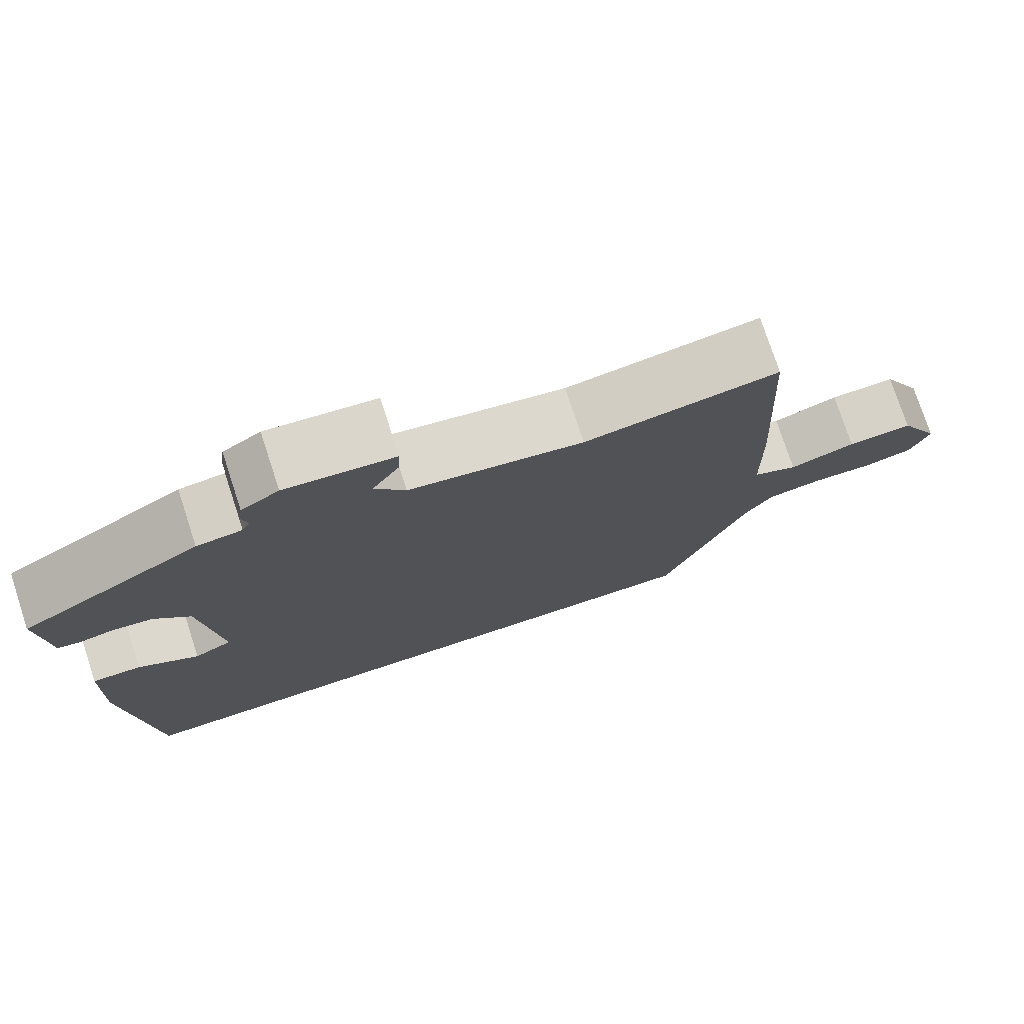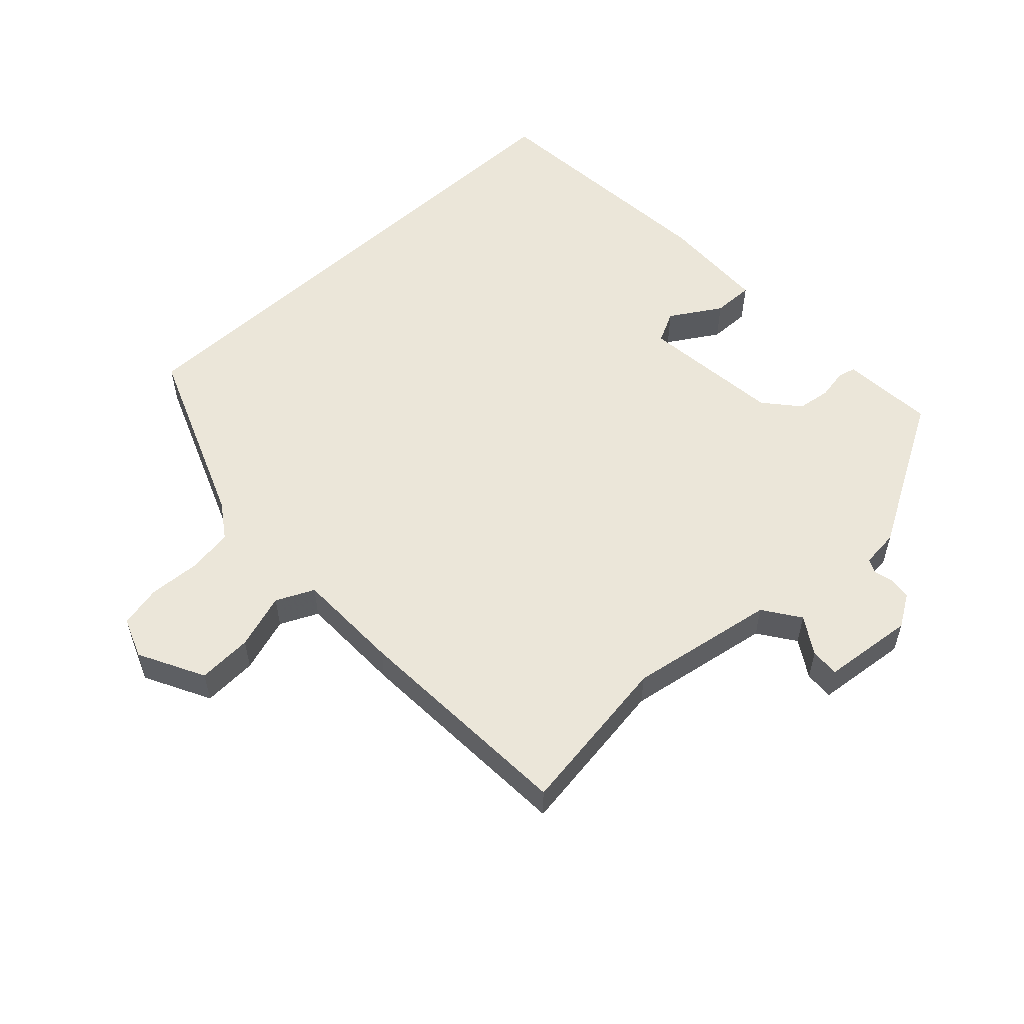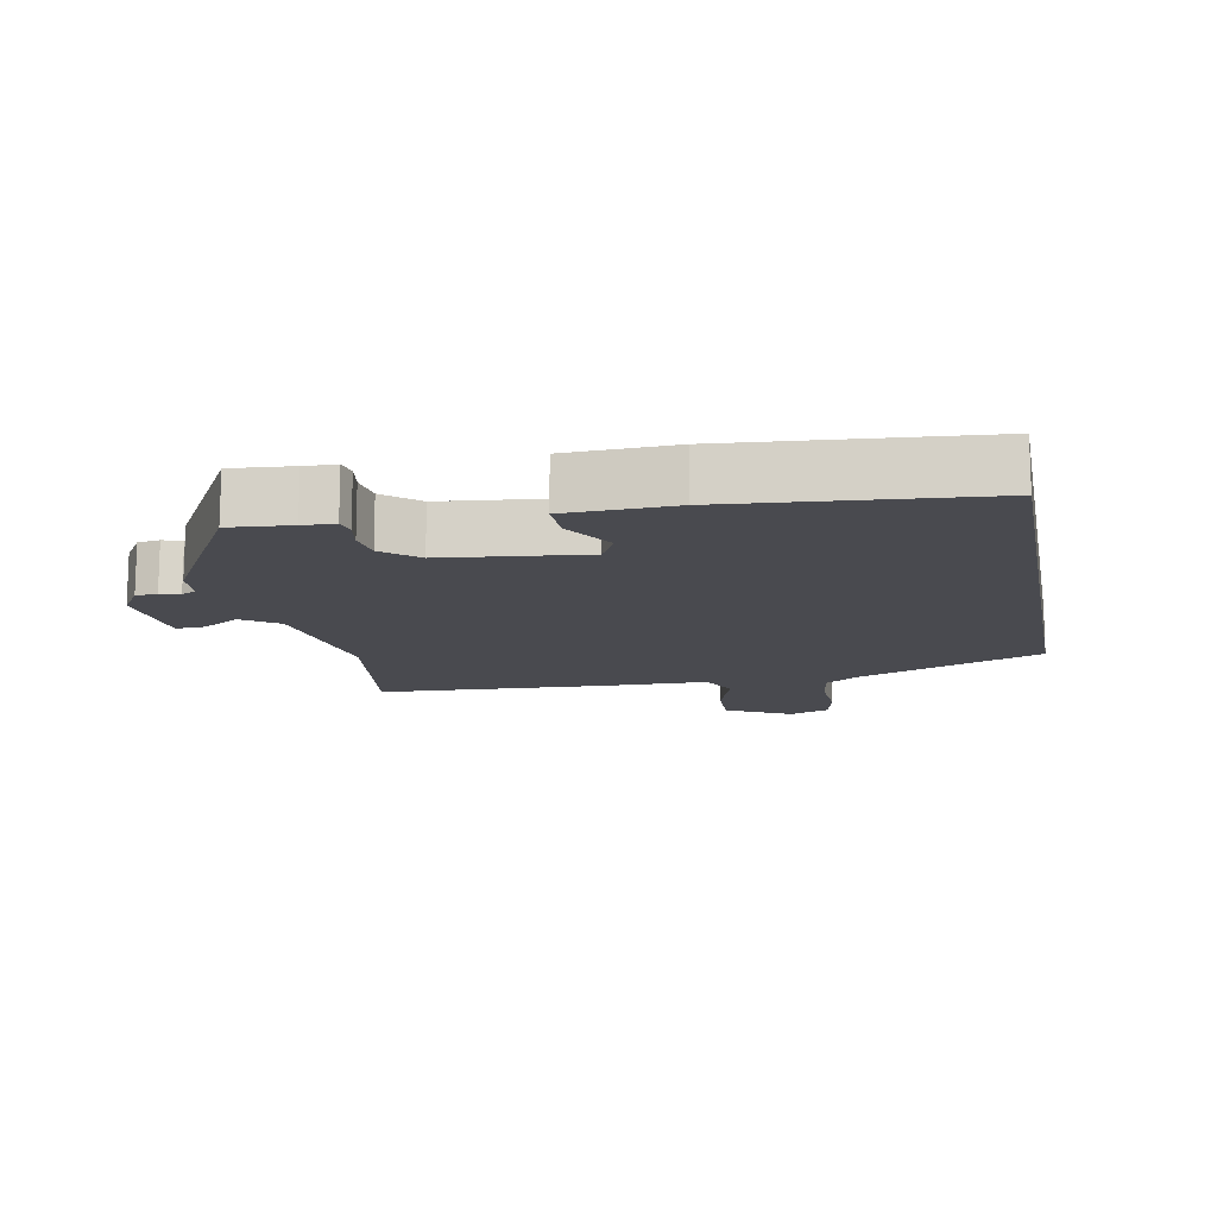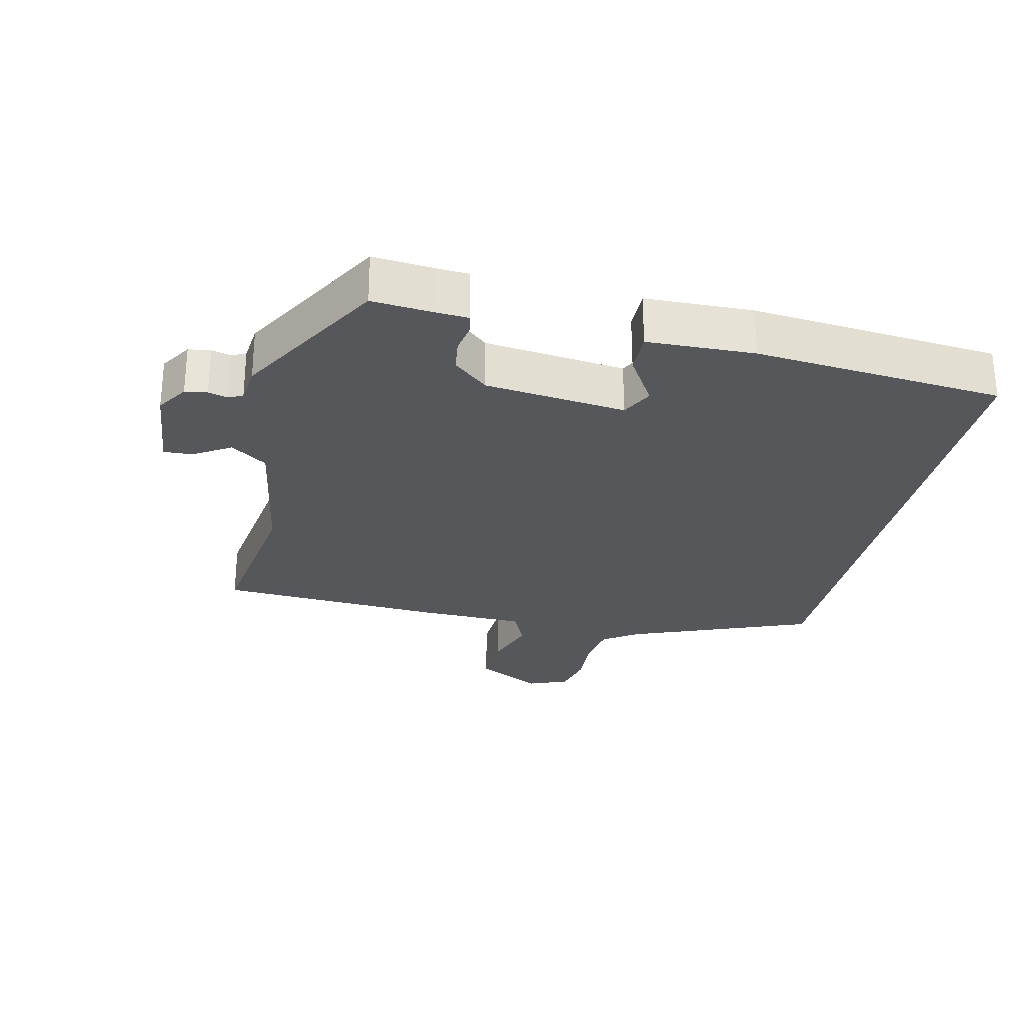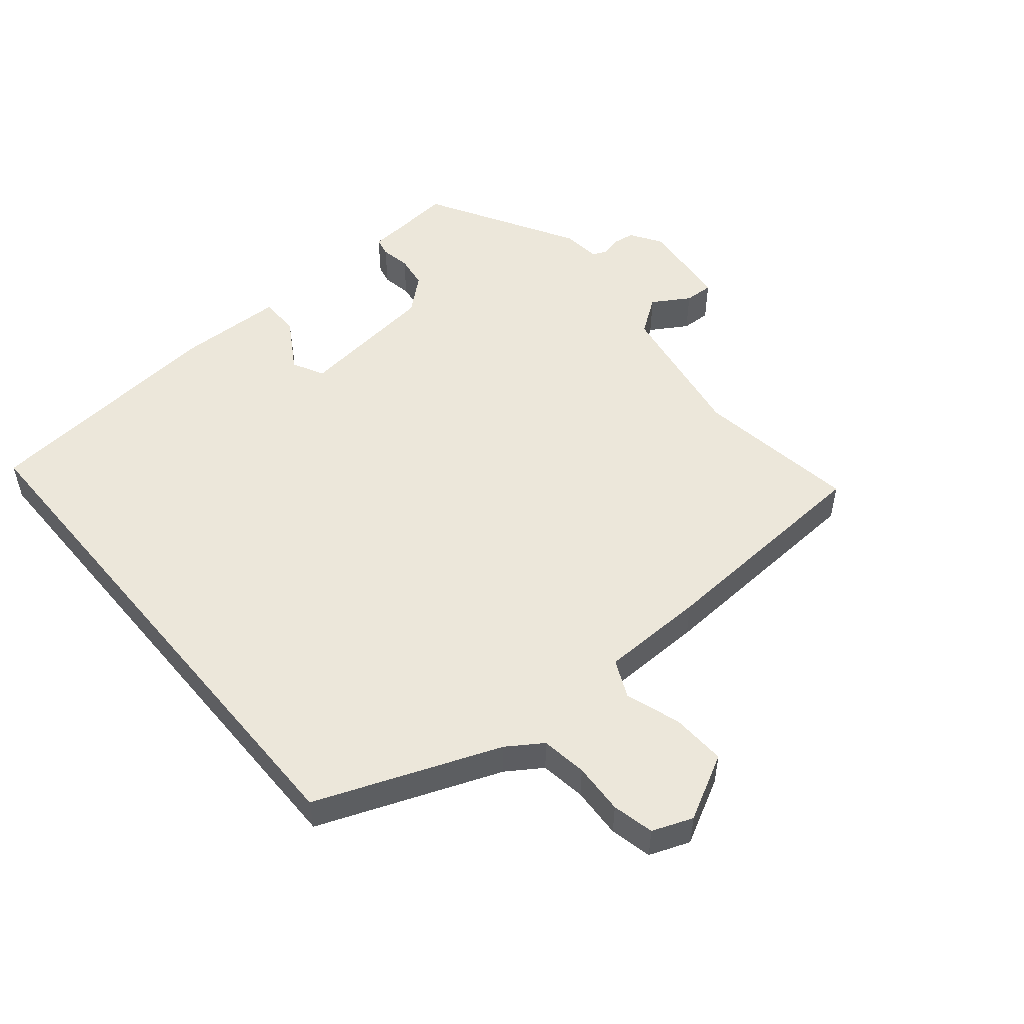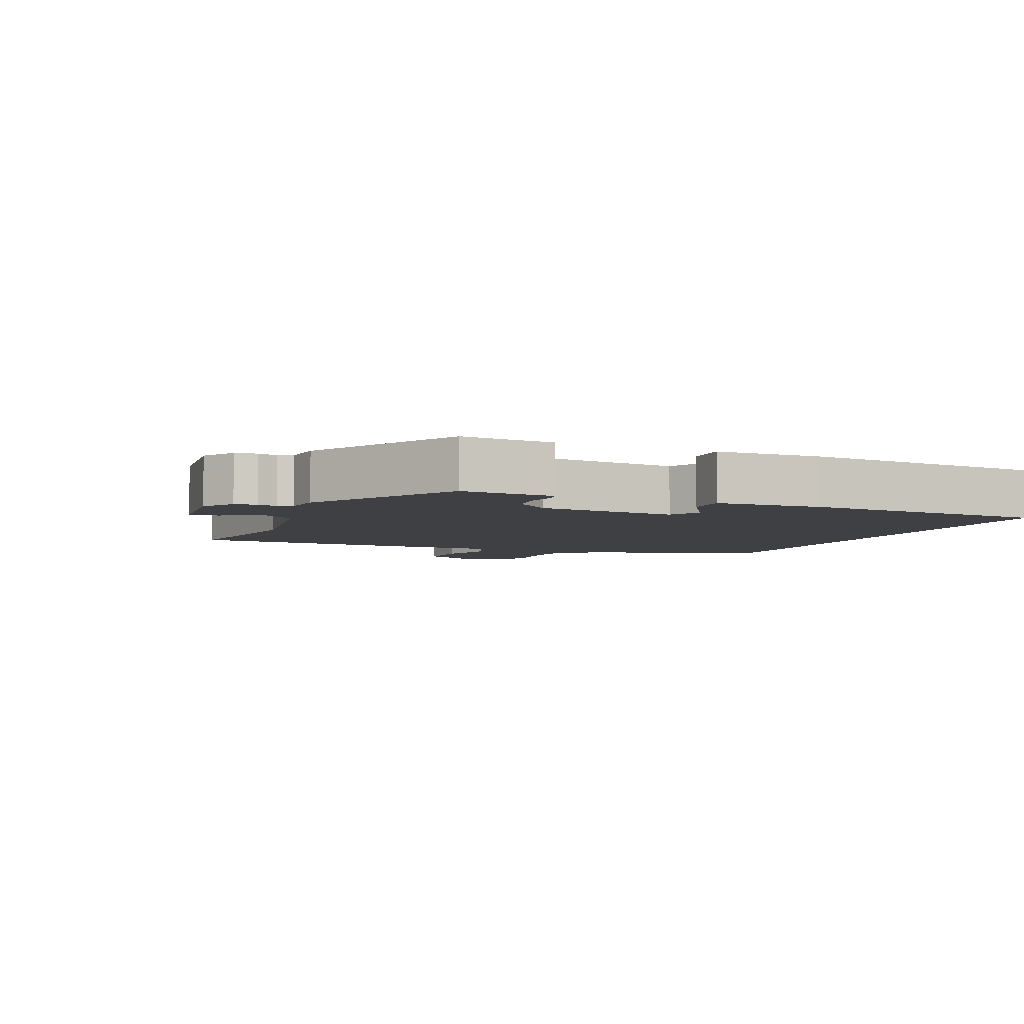
<metadata>
{"format":"obj","ext":"obj","renderer":"f3d","projection":"perspective","resolution":1024,"background":"white","views":[{"elev":76.0,"azim":161.8,"up":"+Z"},{"elev":55.4,"azim":-42.8,"up":"+Y"},{"elev":-13.6,"azim":101.1,"up":"+Y"},{"elev":-27.4,"azim":77.3,"up":"+Y"},{"elev":51.8,"azim":-129.9,"up":"+Y"},{"elev":-5.1,"azim":67.1,"up":"+Y"}]}
</metadata>
<code>
v -0.431 0.07 0.489
v -0.19 0.07 0.453
v 0.027 0.07 0.489
v 0.065 0.07 0.543
v 0.031 0.07 0.598
v 0.029 0.07 0.641
v 0.165 0.07 0.655
v 0.212 0.07 0.625
v 0.217 0.07 0.592
v 0.209 0.07 0.563
v 0.219 0.07 0.542
v 0.275 0.07 0.536
v 0.498 0.07 0.408
v 0.49 0.07 0.317
v 0.487 0.07 0.27
v 0.459 0.07 0.264
v 0.415 0.07 0.272
v 0.366 0.07 0.265
v 0.322 0.07 0.214
v 0.298 0.07 0.005
v 0.345 0.07 -0.019
v 0.42 0.07 0.027
v 0.481 0.07 0.028
v 0.486 0.07 -0.131
v 0.453 0.07 -0.5
v -0.353 0.07 -0.5
v -0.459 0.07 -0.229
v -0.494 0.07 -0.177
v -0.562 0.07 -0.167
v -0.638 0.07 -0.171
v -0.7 0.07 -0.157
v -0.723 0.07 -0.097
v -0.672 0.07 0
v -0.591 0.07 -0.004
v -0.509 0.07 -0.031
v -0.453 0.07 -0.005
v -0.45 0.07 0.151
v -0.431 0 0.489
v -0.19 0 0.453
v 0.027 0 0.489
v 0.065 0 0.543
v 0.031 0 0.598
v 0.029 0 0.641
v 0.165 0 0.655
v 0.212 0 0.625
v 0.217 0 0.592
v 0.209 0 0.563
v 0.219 0 0.542
v 0.275 0 0.536
v 0.498 0 0.408
v 0.49 0 0.317
v 0.487 0 0.27
v 0.459 0 0.264
v 0.415 0 0.272
v 0.366 0 0.265
v 0.322 0 0.214
v 0.298 0 0.005
v 0.345 0 -0.019
v 0.42 0 0.027
v 0.481 0 0.028
v 0.486 0 -0.131
v 0.453 0 -0.5
v -0.353 0 -0.5
v -0.459 0 -0.229
v -0.494 0 -0.177
v -0.562 0 -0.167
v -0.638 0 -0.171
v -0.7 0 -0.157
v -0.723 0 -0.097
v -0.672 0 0
v -0.591 0 -0.004
v -0.509 0 -0.031
v -0.453 0 -0.005
v -0.45 0 0.151
f 36 37 1 2
f 33 34 35
f 32 33 35
f 31 32 35
f 30 31 35
f 29 30 35
f 28 29 35 36
f 36 2 3
f 28 36 3
f 27 28 3
f 24 25 26
f 23 24 26
f 22 23 26
f 21 22 26
f 20 21 26 27
f 27 3 4
f 20 27 4
f 19 20 4
f 14 15 16 17
f 14 17 18
f 13 14 18
f 12 13 18
f 11 12 18
f 8 9 10
f 7 8 10
f 6 7 10
f 5 6 10
f 4 5 10
f 4 10 11
f 4 11 18 19
f 39 38 74 73
f 72 71 70
f 72 70 69
f 72 69 68
f 72 68 67
f 72 67 66
f 73 72 66 65
f 40 39 73
f 40 73 65
f 40 65 64
f 63 62 61
f 63 61 60
f 63 60 59
f 63 59 58
f 64 63 58 57
f 41 40 64
f 41 64 57
f 41 57 56
f 54 53 52 51
f 55 54 51
f 55 51 50
f 55 50 49
f 55 49 48
f 47 46 45
f 47 45 44
f 47 44 43
f 47 43 42
f 47 42 41
f 48 47 41
f 56 55 48 41
f 1 38 39 2
f 2 39 40 3
f 3 40 41 4
f 4 41 42 5
f 5 42 43 6
f 6 43 44 7
f 7 44 45 8
f 8 45 46 9
f 9 46 47 10
f 10 47 48 11
f 11 48 49 12
f 12 49 50 13
f 13 50 51 14
f 14 51 52 15
f 15 52 53 16
f 16 53 54 17
f 17 54 55 18
f 18 55 56 19
f 19 56 57 20
f 20 57 58 21
f 21 58 59 22
f 22 59 60 23
f 23 60 61 24
f 24 61 62 25
f 25 62 63 26
f 26 63 64 27
f 27 64 65 28
f 28 65 66 29
f 29 66 67 30
f 30 67 68 31
f 31 68 69 32
f 32 69 70 33
f 33 70 71 34
f 34 71 72 35
f 35 72 73 36
f 36 73 74 37
f 37 74 38 1

</code>
